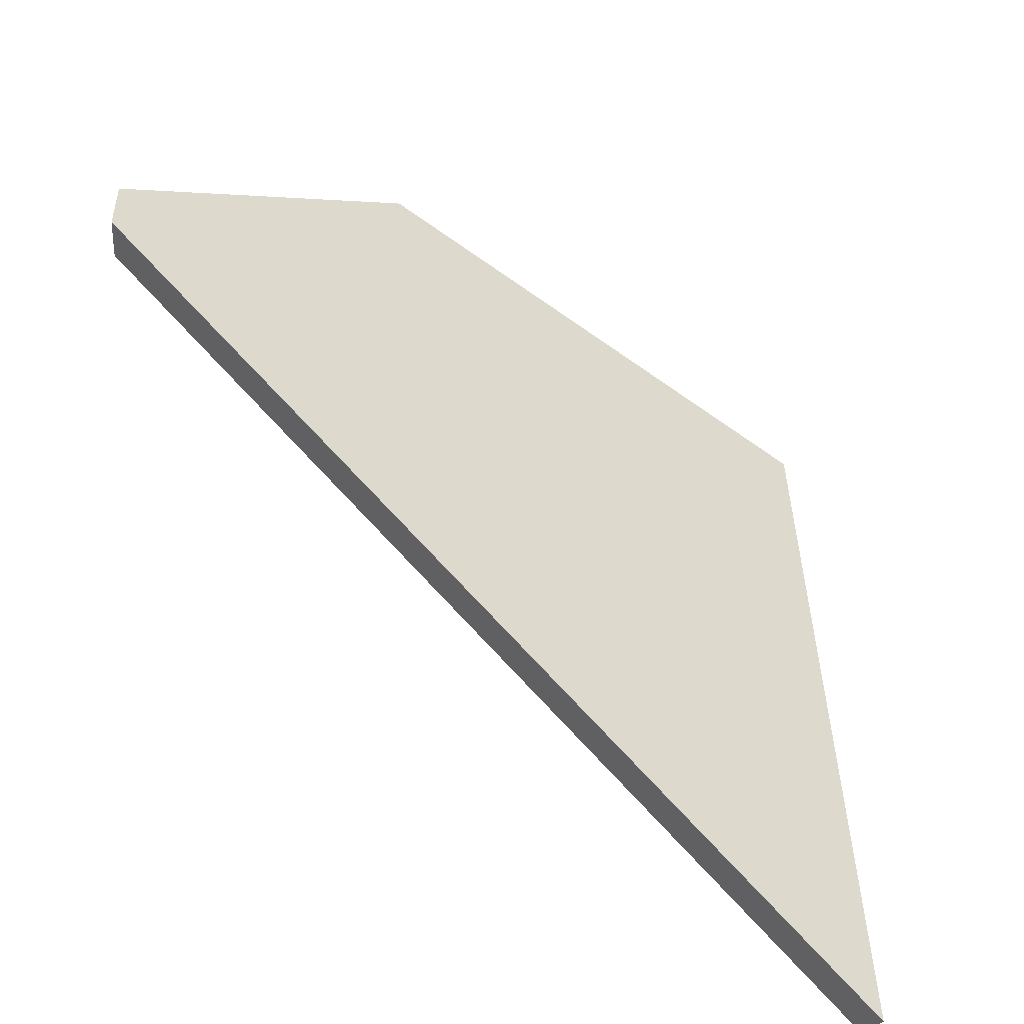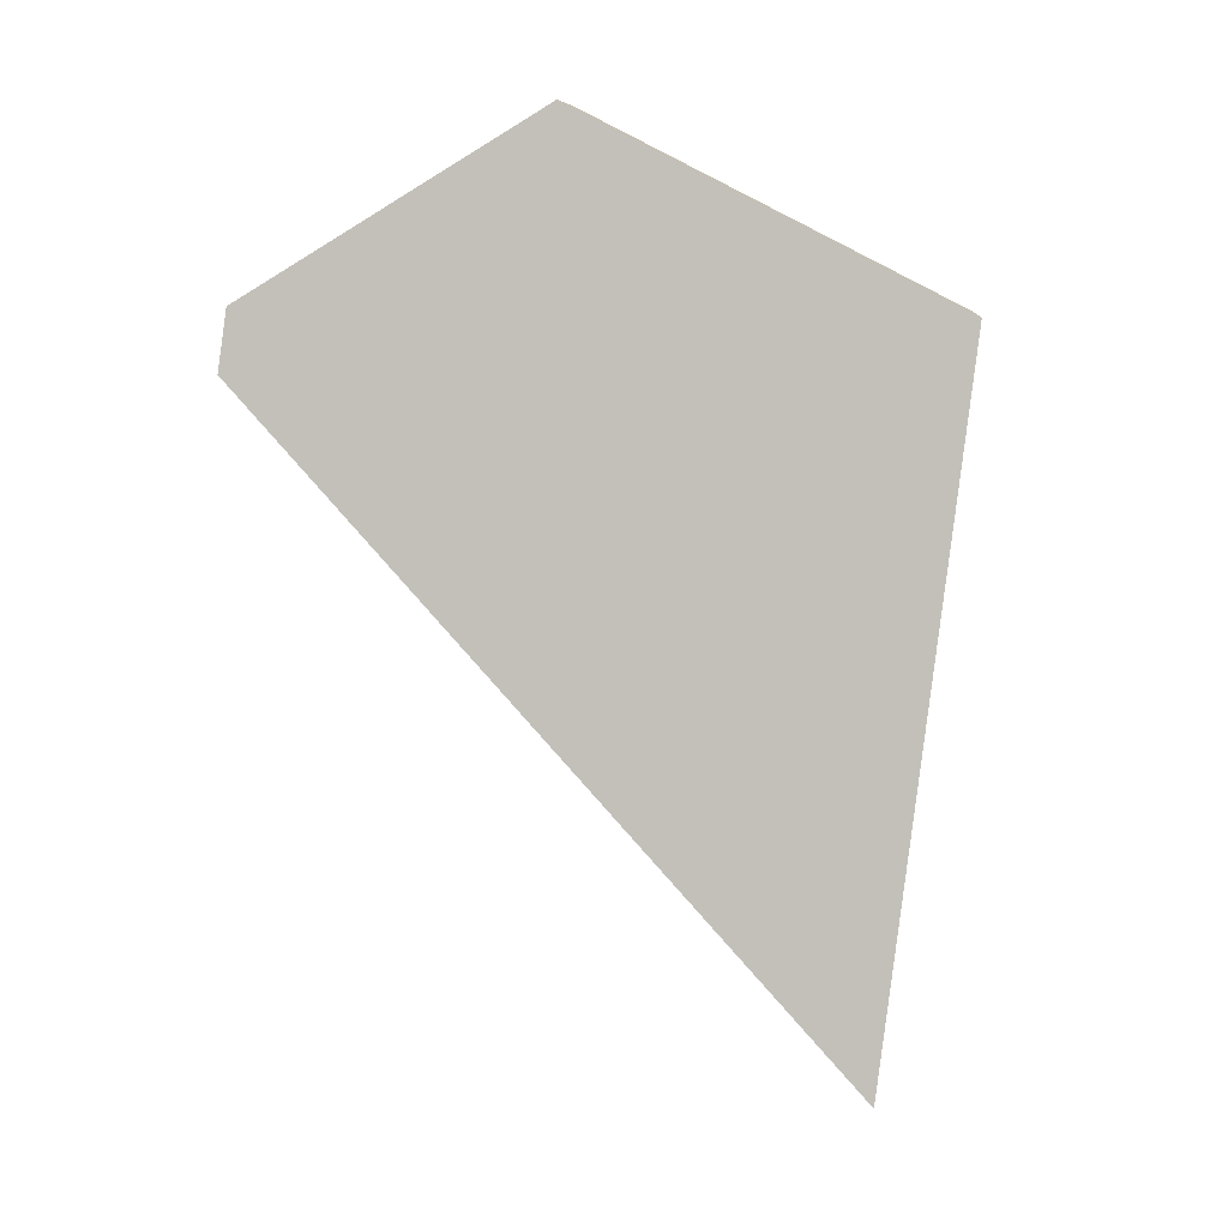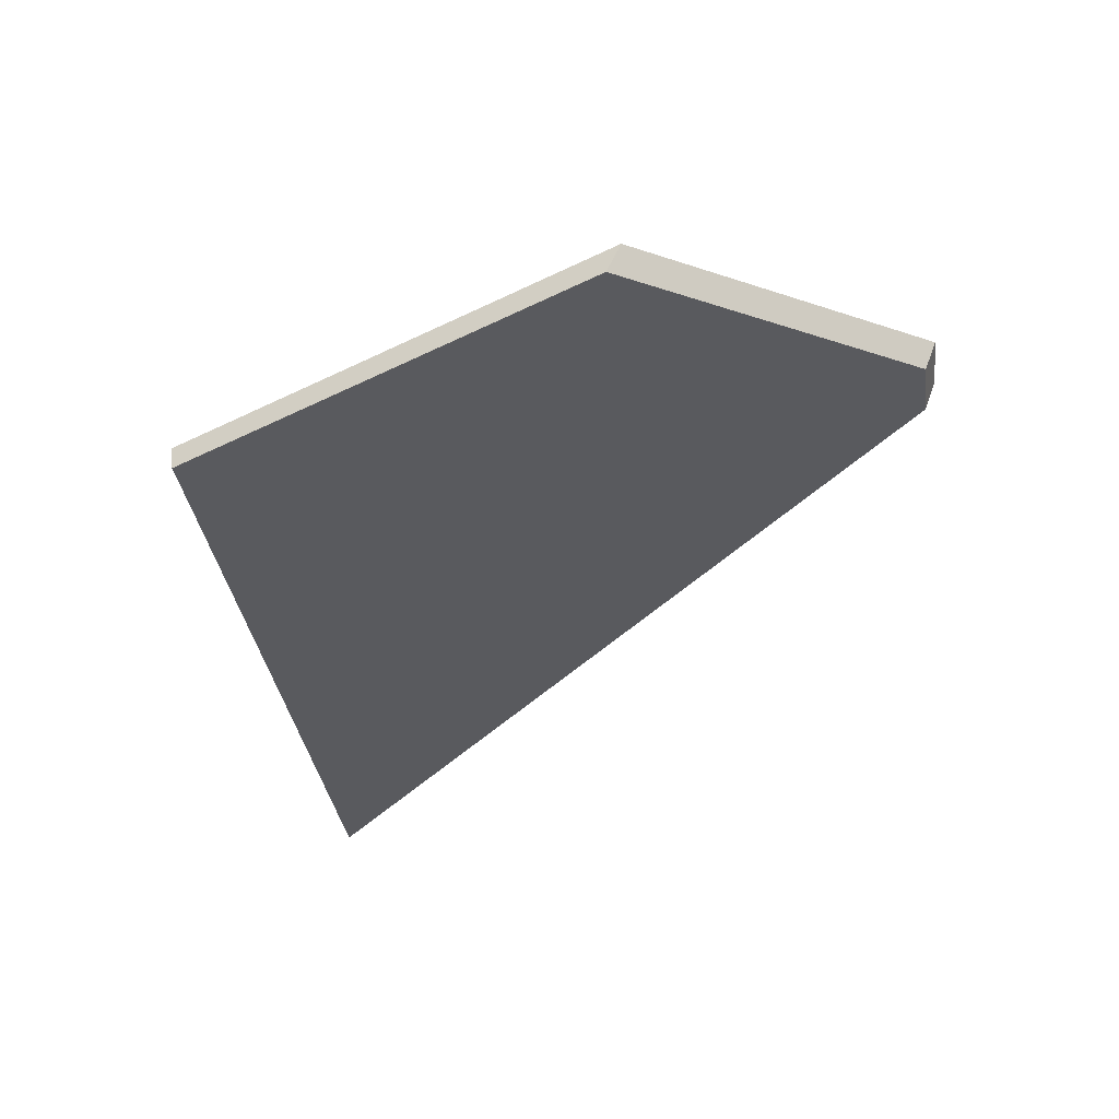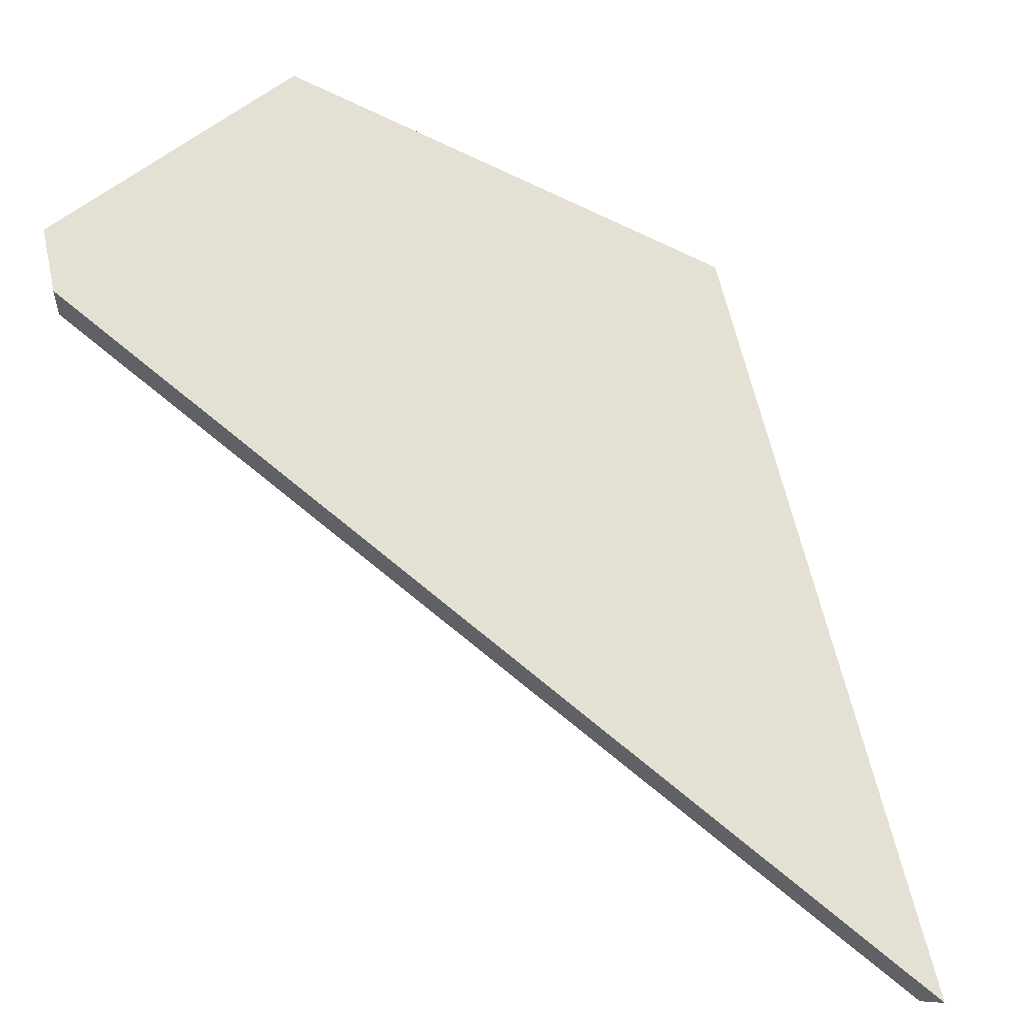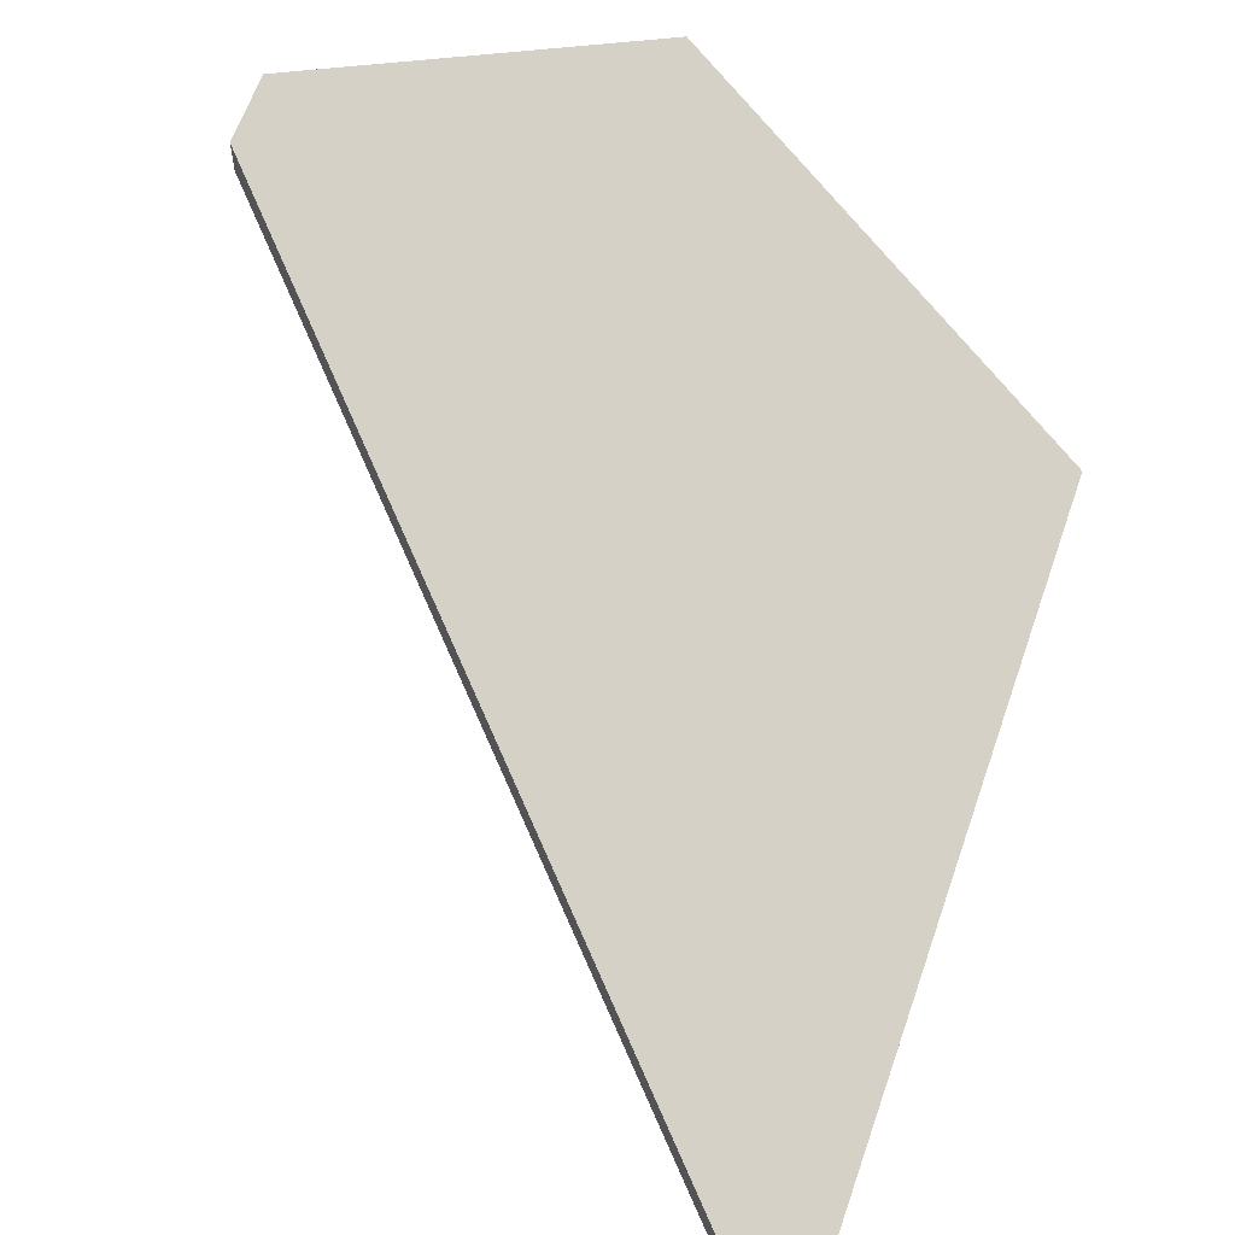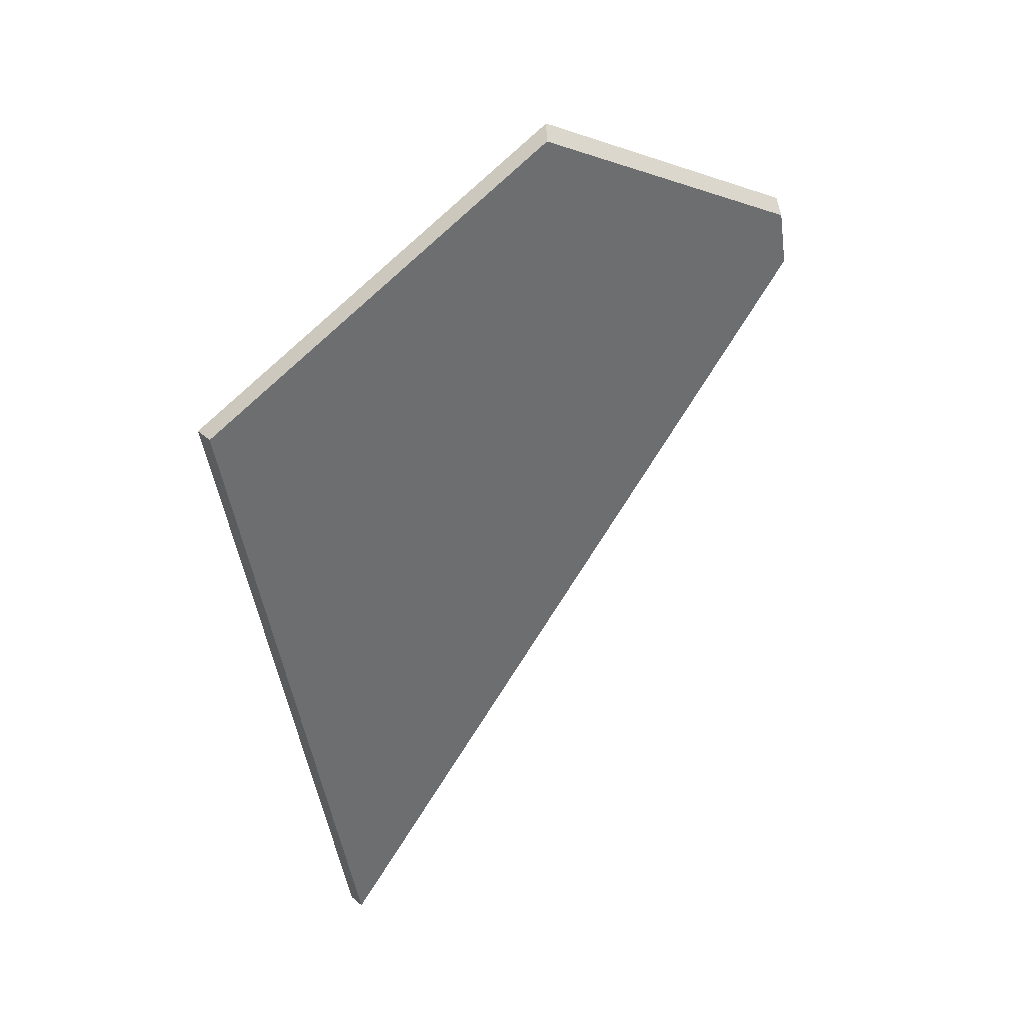
<metadata>
{"format":"obj","ext":"obj","renderer":"f3d","projection":"perspective","resolution":1024,"background":"white","views":[{"elev":33.9,"azim":171.1,"up":"+Y"},{"elev":-1.0,"azim":-159.9,"up":"+Z"},{"elev":59.9,"azim":19.9,"up":"+Z"},{"elev":59.1,"azim":159.8,"up":"+Y"},{"elev":61.3,"azim":-169.2,"up":"+Y"},{"elev":43.5,"azim":-4.0,"up":"+Z"}]}
</metadata>
<code>
v -7.537 0.2234 -3.759
v -7.559 0.2098 -3.771
v -7.552 0.2098 -3.82
v -7.518 0.2325 -3.776
v -7.519 0.2325 -3.772
v -7.518 0.2346 -3.776
v -7.518 0.2325 -3.776
v -7.552 0.2098 -3.82
v -7.553 0.2114 -3.821
v -7.519 0.2346 -3.772
v -7.519 0.2325 -3.772
v -7.518 0.2325 -3.776
v -7.518 0.2346 -3.776
v -7.553 0.2114 -3.821
v -7.552 0.2098 -3.82
v -7.559 0.2098 -3.771
v -7.56 0.2114 -3.771
v -7.56 0.2114 -3.771
v -7.559 0.2098 -3.771
v -7.537 0.2234 -3.759
v -7.536 0.2256 -3.759
v -7.536 0.2256 -3.759
v -7.537 0.2234 -3.759
v -7.519 0.2325 -3.772
v -7.519 0.2346 -3.772
v -7.519 0.2346 -3.772
v -7.518 0.2346 -3.776
v -7.553 0.2114 -3.821
v -7.56 0.2114 -3.771
v -7.536 0.2256 -3.759
f 1 2 3
f 1 3 4
f 1 4 5
f 6 7 8
f 6 8 9
f 10 11 12
f 10 12 13
f 14 15 16
f 14 16 17
f 18 19 20
f 18 20 21
f 22 23 24
f 22 24 25
f 26 27 28
f 26 28 29
f 26 29 30

</code>
